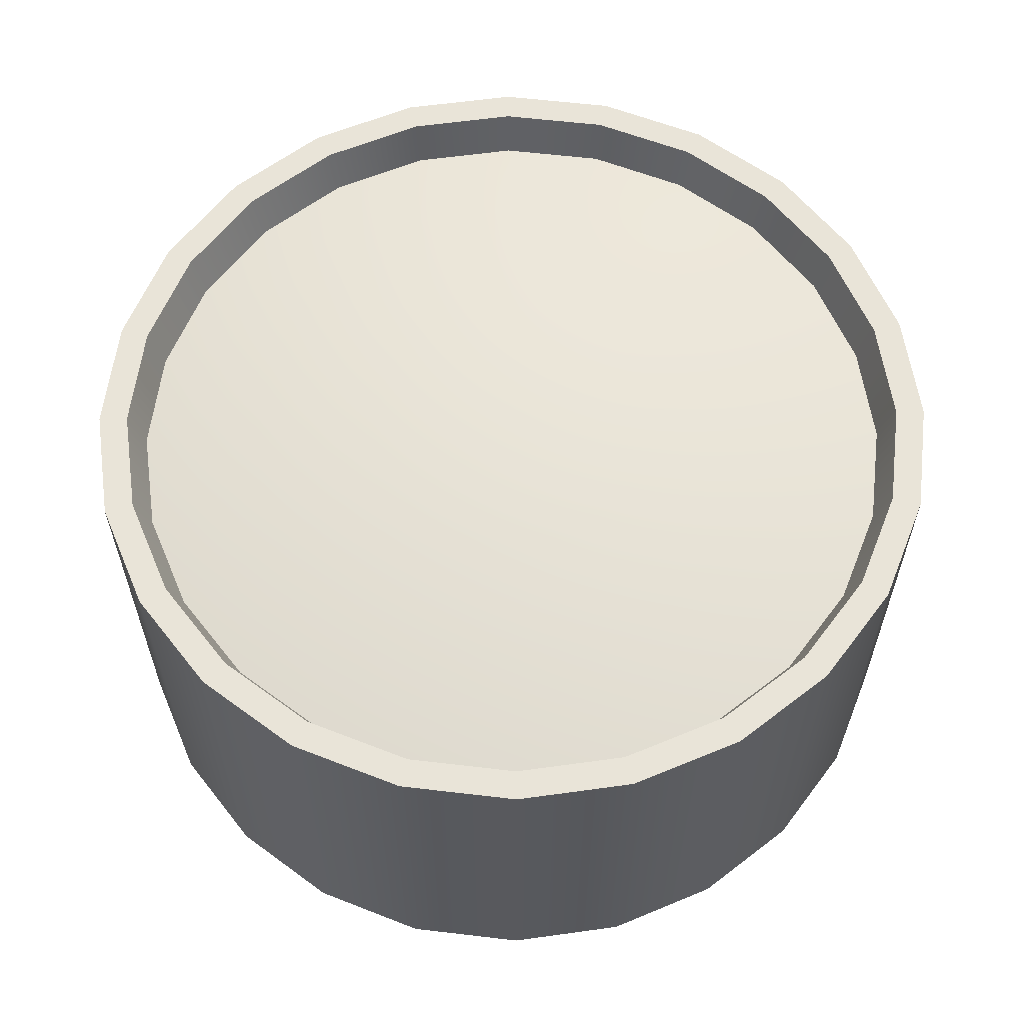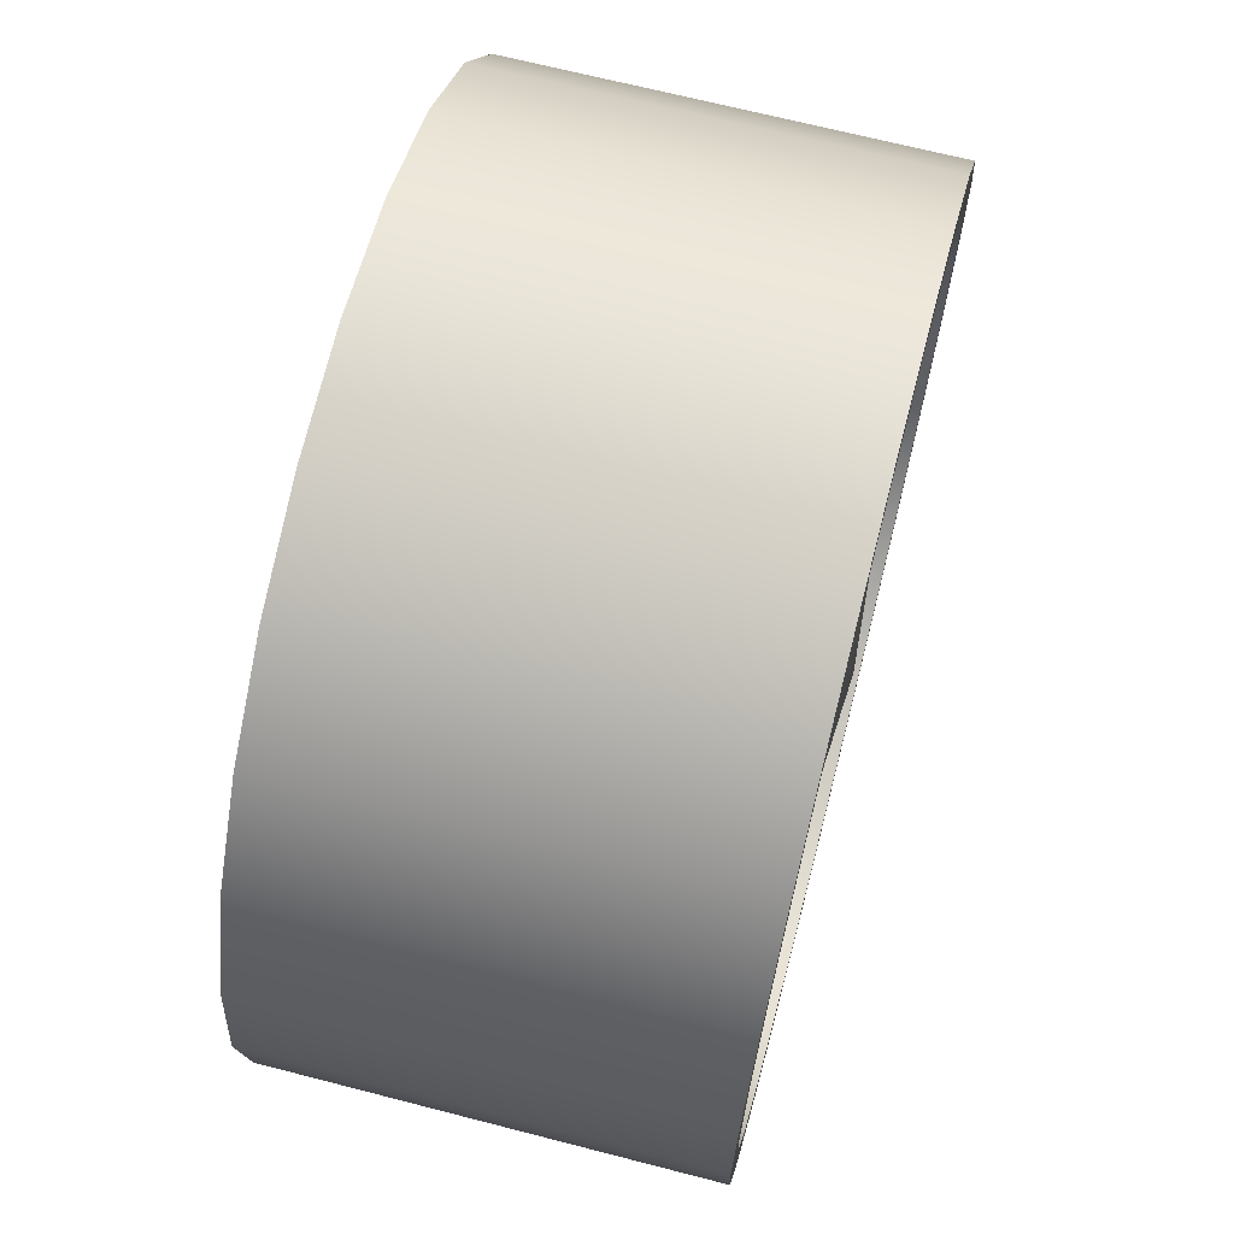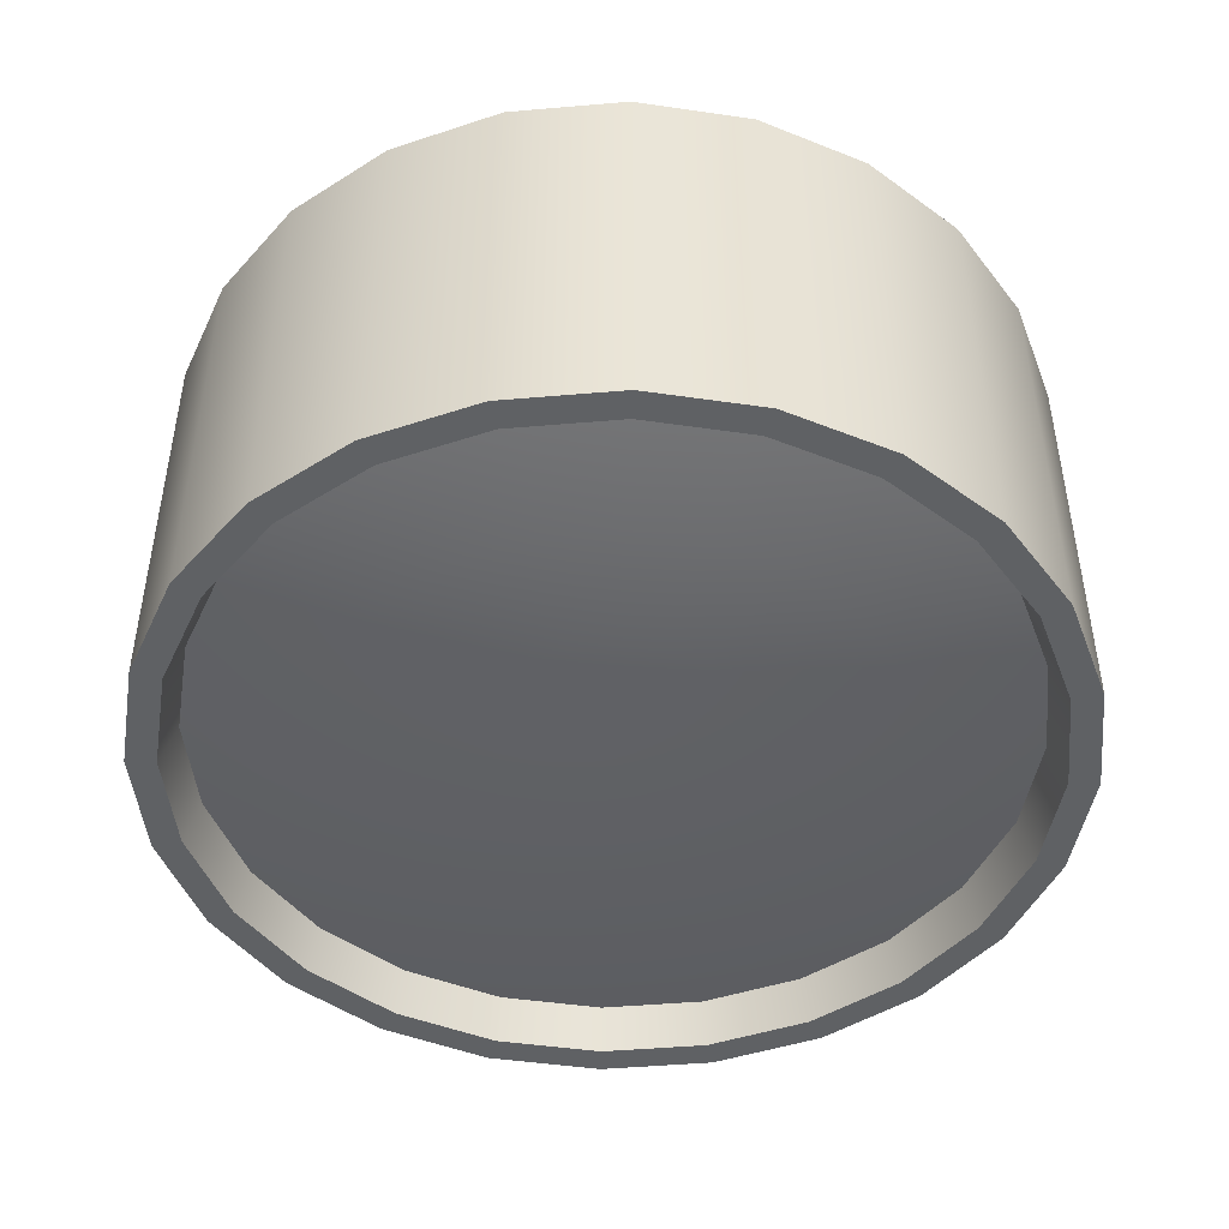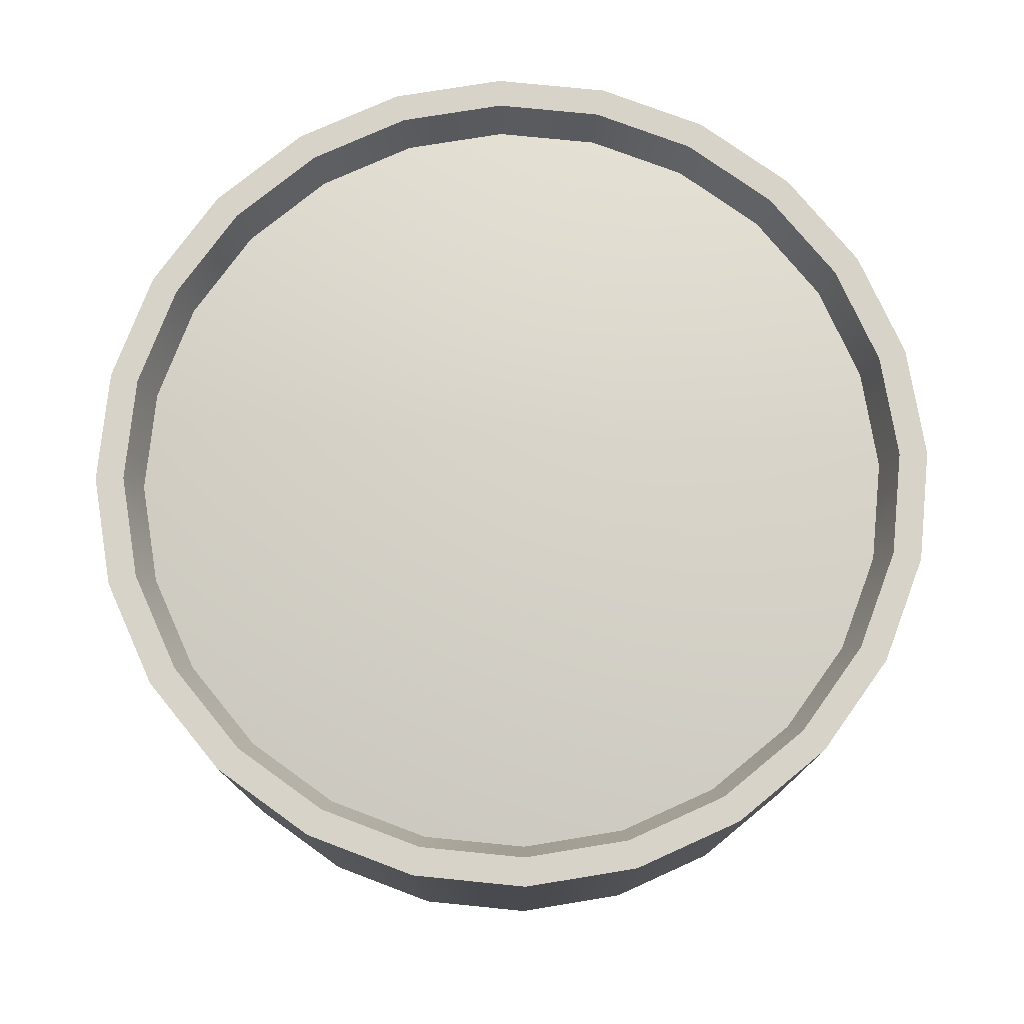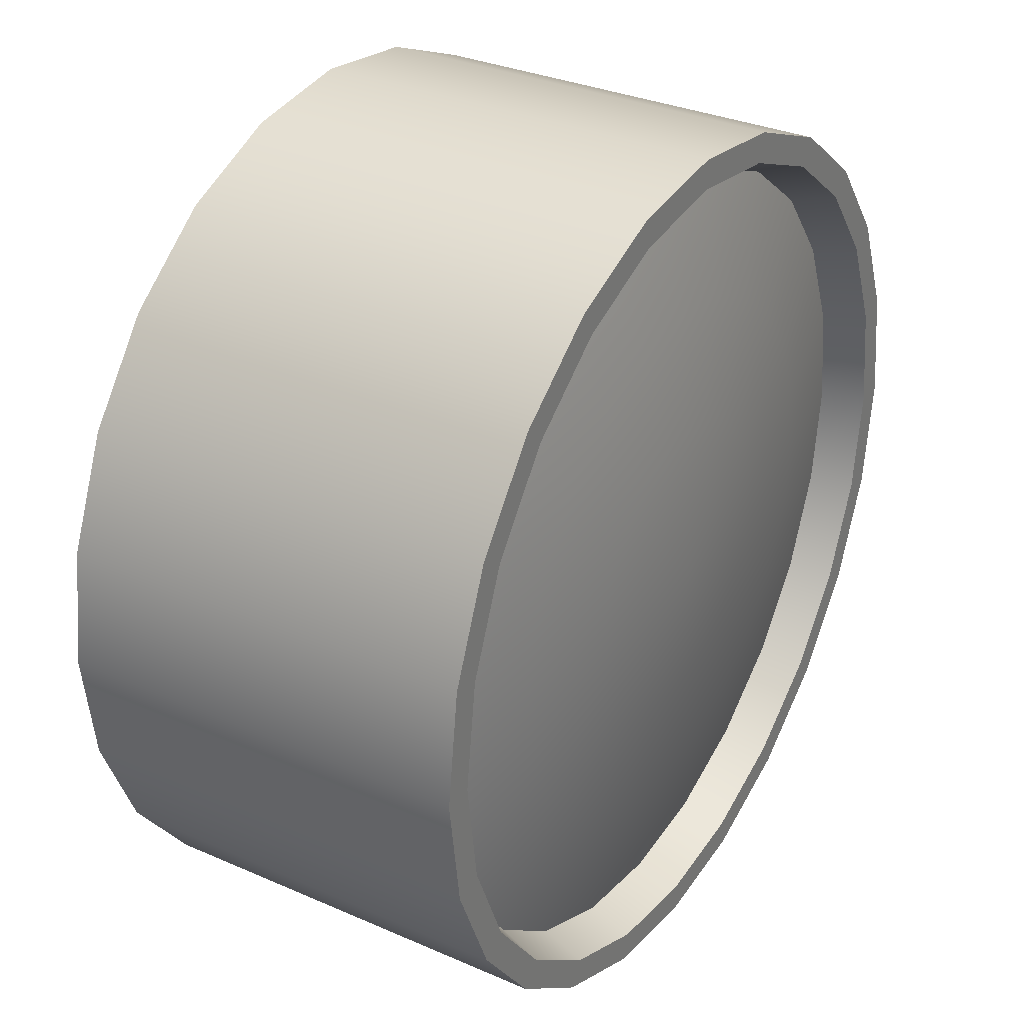
<metadata>
{"format":"obj","ext":"obj","renderer":"f3d","projection":"perspective","resolution":1024,"background":"white","views":[{"elev":60.1,"azim":-135.6,"up":"+Y"},{"elev":67.8,"azim":104.5,"up":"+Z"},{"elev":-46.5,"azim":58.1,"up":"+Y"},{"elev":76.4,"azim":58.2,"up":"+Y"},{"elev":31.9,"azim":121.6,"up":"+Z"}]}
</metadata>
<code>
o LLV_G_LFO_3
v 0.875 -0.4409 2.773e-17
v 0.8452 -0.4409 0.2265
v 0.7578 -0.4409 0.4375
v 0.6187 -0.4409 0.6187
v 0.4375 -0.4409 0.7578
v 0.2265 -0.4409 0.8452
v -7.311e-07 -0.4409 0.875
v -0.2265 -0.4409 0.8452
v -0.4375 -0.4409 0.7578
v -0.6187 -0.4409 0.6187
v -0.7578 -0.4409 0.4375
v -0.8452 -0.4409 0.2265
v -0.875 -0.4409 6.257e-17
v -0.8452 -0.4409 -0.2265
v -0.7578 -0.4409 -0.4375
v -0.6187 -0.4409 -0.6187
v -0.4375 -0.4409 -0.7578
v -0.2265 -0.4409 -0.8452
v -7.311e-07 -0.4409 -0.875
v 0.2265 -0.4409 -0.8452
v 0.4375 -0.4409 -0.7578
v 0.6187 -0.4409 -0.6187
v 0.7578 -0.4409 -0.4375
v 0.8452 -0.4409 -0.2265
v 0.815 -0.3472 -0.2184
v 0.8437 -0.3472 2.673e-17
v 0.815 -0.3472 0.2184
v 0.7307 -0.3472 0.4219
v 0.5966 -0.3472 0.5966
v 0.4219 -0.3472 0.7307
v 0.2184 -0.3472 0.815
v -7.311e-07 -0.3472 0.8438
v -0.2184 -0.3472 0.815
v -0.4219 -0.3472 0.7307
v -0.5966 -0.3472 0.5966
v -0.7307 -0.3472 0.4219
v -0.815 -0.3472 0.2184
v -0.8438 -0.3472 6.033e-17
v -0.815 -0.3472 -0.2184
v -0.7307 -0.3472 -0.4219
v -0.5966 -0.3472 -0.5966
v -0.4219 -0.3472 -0.7307
v -0.2184 -0.3472 -0.815
v -7.311e-07 -0.3472 -0.8438
v 0.2184 -0.3472 -0.815
v 0.4219 -0.3472 -0.7307
v 0.5966 -0.3472 -0.5966
v 0.7307 -0.3472 -0.4219
v 0.5034 -0.3941 -0.2906
v 0.5614 -0.3941 -0.1504
v 0.5812 -0.3941 3.45e-17
v 0.5614 -0.3941 0.1504
v 0.5034 -0.3941 0.2906
v 0.411 -0.3941 0.411
v 0.2906 -0.3941 0.5034
v 0.1504 -0.3941 0.5614
v -7.311e-07 -0.3941 0.5813
v -0.1504 -0.3941 0.5614
v -0.2906 -0.3941 0.5034
v -0.411 -0.3941 0.411
v -0.5034 -0.3941 0.2906
v -0.5614 -0.3941 0.1504
v -0.5813 -0.3941 5.764e-17
v -0.5614 -0.3941 -0.1504
v -0.5034 -0.3941 -0.2906
v -0.411 -0.3941 -0.411
v -0.2906 -0.3941 -0.5034
v -0.1504 -0.3941 -0.5614
v -7.311e-07 -0.3941 -0.5813
v 0.1504 -0.3941 -0.5614
v 0.2906 -0.3941 -0.5034
v 0.411 -0.3941 -0.411
v 0.276 -0.4175 -0.1594
v 0.3079 -0.4175 -0.0825
v 0.3187 -0.4175 3.04e-17
v 0.3079 -0.4175 0.0825
v 0.276 -0.4175 0.1594
v 0.2254 -0.4175 0.2254
v 0.1594 -0.4175 0.276
v 0.0825 -0.4175 0.3079
v -7.311e-07 -0.4175 0.3187
v -0.0825 -0.4175 0.3079
v -0.1594 -0.4175 0.276
v -0.2254 -0.4175 0.2254
v -0.276 -0.4175 0.1594
v -0.3079 -0.4175 0.0825
v -0.3188 -0.4175 4.309e-17
v -0.3079 -0.4175 -0.0825
v -0.276 -0.4175 -0.1594
v -0.2254 -0.4175 -0.2254
v -0.1594 -0.4175 -0.276
v -0.0825 -0.4175 -0.3079
v -7.311e-07 -0.4175 -0.3187
v 0.0825 -0.4175 -0.3079
v 0.1594 -0.4175 -0.276
v 0.2254 -0.4175 -0.2254
v -7.311e-07 -0.4409 6.516e-18
v 0.9375 0.4409 1.025e-16
v 0.9056 0.4409 0.2426
v 0.8119 0.4409 0.4688
v 0.6629 0.4409 0.6629
v 0.4687 0.4409 0.8119
v 0.2426 0.4409 0.9056
v -7.311e-07 0.4409 0.9375
v -0.2426 0.4409 0.9056
v -0.4688 0.4409 0.8119
v -0.6629 0.4409 0.6629
v -0.8119 0.4409 0.4688
v -0.9056 0.4409 0.2426
v -0.9375 0.4409 2.173e-16
v -0.9056 0.4409 -0.2426
v -0.8119 0.4409 -0.4688
v -0.6629 0.4409 -0.6629
v -0.4688 0.4409 -0.8119
v -0.2426 0.4409 -0.9056
v -7.311e-07 0.4409 -0.9375
v 0.2426 0.4409 -0.9056
v 0.4687 0.4409 -0.8119
v 0.6629 0.4409 -0.6629
v 0.8119 0.4409 -0.4688
v 0.9056 0.4409 -0.2426
v 0.9056 -0.3159 -0.2426
v 0.8119 -0.3159 -0.4688
v 0.6629 -0.3159 -0.6629
v 0.4687 -0.3159 -0.8119
v 0.2426 -0.3159 -0.9056
v -7.311e-07 -0.3159 -0.9375
v -0.2426 -0.3159 -0.9056
v -0.4688 -0.3159 -0.8119
v -0.6629 -0.3159 -0.6629
v -0.8119 -0.3159 -0.4688
v -0.9056 -0.3159 -0.2426
v -0.9375 -0.3159 1.519e-16
v -0.9056 -0.3159 0.2426
v -0.8119 -0.3159 0.4688
v -0.6629 -0.3159 0.6629
v -0.4688 -0.3159 0.8119
v -0.2426 -0.3159 0.9056
v -7.311e-07 -0.3159 0.9375
v 0.2426 -0.3159 0.9056
v 0.4687 -0.3159 0.8119
v 0.6629 -0.3159 0.6629
v 0.8119 -0.3159 0.4688
v 0.9056 -0.3159 0.2426
v 0.9375 -0.3159 3.714e-17
v 0.8452 0.4409 0.2265
v 0.875 0.4409 1.427e-16
v 0.8452 0.4409 -0.2265
v 0.7578 0.4409 -0.4375
v 0.6187 0.4409 -0.6187
v 0.4375 0.4409 -0.7578
v 0.2265 0.4409 -0.8452
v -7.311e-07 0.4409 -0.875
v -0.2265 0.4409 -0.8452
v -0.4375 0.4409 -0.7578
v -0.6187 0.4409 -0.6187
v -0.7578 0.4409 -0.4375
v -0.8452 0.4409 -0.2265
v -0.875 0.4409 1.776e-16
v -0.8452 0.4409 0.2265
v -0.7578 0.4409 0.4375
v -0.6187 0.4409 0.6187
v -0.4375 0.4409 0.7578
v -0.2265 0.4409 0.8452
v -7.311e-07 0.4409 0.875
v 0.2265 0.4409 0.8452
v 0.4375 0.4409 0.7578
v 0.6187 0.4409 0.6187
v 0.7578 0.4409 0.4375
v 0.7307 0.3472 0.4219
v 0.815 0.3472 0.2184
v 0.8437 0.3472 1.759e-16
v 0.815 0.3472 -0.2184
v 0.7307 0.3472 -0.4219
v 0.5966 0.3472 -0.5966
v 0.4219 0.3472 -0.7307
v 0.2184 0.3472 -0.815
v -7.311e-07 0.3472 -0.8438
v -0.2184 0.3472 -0.815
v -0.4219 0.3472 -0.7307
v -0.5966 0.3472 -0.5966
v -0.7307 0.3472 -0.4219
v -0.815 0.3472 -0.2184
v -0.8438 0.3472 2.095e-16
v -0.815 0.3472 0.2184
v -0.7307 0.3472 0.4219
v -0.5966 0.3472 0.5966
v -0.4219 0.3472 0.7307
v -0.2184 0.3472 0.815
v -7.311e-07 0.3472 0.8438
v 0.2184 0.3472 0.815
v 0.4219 0.3472 0.7307
v 0.5966 0.3472 0.5966
v 0.411 0.3941 0.411
v 0.5034 0.3941 0.2906
v 0.5614 0.3941 0.1504
v 0.5812 0.3941 1.228e-16
v 0.5614 0.3941 -0.1504
v 0.5034 0.3941 -0.2906
v 0.411 0.3941 -0.411
v 0.2906 0.3941 -0.5034
v 0.1504 0.3941 -0.5614
v -7.311e-07 0.3941 -0.5813
v -0.1504 0.3941 -0.5614
v -0.2906 0.3941 -0.5034
v -0.411 0.3941 -0.411
v -0.5034 0.3941 -0.2906
v -0.5614 0.3941 -0.1504
v -0.5813 0.3941 1.46e-16
v -0.5614 0.3941 0.1504
v -0.5034 0.3941 0.2906
v -0.411 0.3941 0.411
v -0.2906 0.3941 0.5034
v -0.1504 0.3941 0.5614
v -7.311e-07 0.3941 0.5813
v 0.1504 0.3941 0.5614
v 0.2906 0.3941 0.5034
v 0.2254 0.4175 0.2254
v 0.276 0.4175 0.1594
v 0.3079 0.4175 0.0825
v 0.3187 0.4175 6.801e-17
v 0.3079 0.4175 -0.0825
v 0.276 0.4175 -0.1594
v 0.2254 0.4175 -0.2254
v 0.1594 0.4175 -0.276
v 0.0825 0.4175 -0.3079
v -7.311e-07 0.4175 -0.3187
v -0.0825 0.4175 -0.3079
v -0.1594 0.4175 -0.276
v -0.2254 0.4175 -0.2254
v -0.276 0.4175 -0.1594
v -0.3079 0.4175 -0.0825
v -0.3188 0.4175 8.071e-17
v -0.3079 0.4175 0.0825
v -0.276 0.4175 0.1594
v -0.2254 0.4175 0.2254
v -0.1594 0.4175 0.276
v -0.0825 0.4175 0.3079
v -7.311e-07 0.4175 0.3187
v 0.0825 0.4175 0.3079
v 0.1594 0.4175 0.276
v -7.311e-07 0.4409 4.032e-17
v 0.9375 -0.4409 -2.096e-18
v 0.9056 -0.4409 0.2426
v 0.8119 -0.4409 0.4688
v 0.6629 -0.4409 0.6629
v 0.4687 -0.4409 0.8119
v 0.2426 -0.4409 0.9056
v -7.311e-07 -0.4409 0.9375
v -0.2426 -0.4409 0.9056
v -0.4688 -0.4409 0.8119
v -0.6629 -0.4409 0.6629
v -0.8119 -0.4409 0.4688
v -0.9056 -0.4409 0.2426
v -0.9375 -0.4409 1.127e-16
v -0.9056 -0.4409 -0.2426
v -0.8119 -0.4409 -0.4688
v -0.6629 -0.4409 -0.6629
v -0.4688 -0.4409 -0.8119
v -0.2426 -0.4409 -0.9056
v -7.311e-07 -0.4409 -0.9375
v 0.2426 -0.4409 -0.9056
v 0.4687 -0.4409 -0.8119
v 0.6629 -0.4409 -0.6629
v 0.8119 -0.4409 -0.4688
v 0.9056 -0.4409 -0.2426
g LLV_G_LFO_3_LLV_G_LFO_3_auv
f 1 243 244 2
f 3 245 246 4
f 6 248 249 7
f 8 250 251 9
f 10 252 253 11
f 13 255 256 14
f 15 257 258 16
f 18 260 261 19
f 20 262 263 21
f 23 265 266 24
f 25 50 49 48
f 26 51 50 25
f 27 52 51 26
f 28 53 52 27
f 29 54 53 28
f 30 55 54 29
f 31 56 55 30
f 32 57 56 31
f 33 58 57 32
f 34 59 58 33
f 35 60 59 34
f 36 61 60 35
f 37 62 61 36
f 38 63 62 37
f 39 64 63 38
f 40 65 64 39
f 41 66 65 40
f 42 67 66 41
f 43 68 67 42
f 44 69 68 43
f 45 70 69 44
f 46 71 70 45
f 47 72 71 46
f 48 49 72 47
f 49 73 96 72
f 50 74 73 49
f 51 75 74 50
f 52 76 75 51
f 53 77 76 52
f 54 78 77 53
f 55 79 78 54
f 56 80 79 55
f 57 81 80 56
f 58 82 81 57
f 59 83 82 58
f 60 84 83 59
f 61 85 84 60
f 62 86 85 61
f 63 87 86 62
f 64 88 87 63
f 65 89 88 64
f 66 90 89 65
f 67 91 90 66
f 68 92 91 67
f 69 93 92 68
f 70 94 93 69
f 71 95 94 70
f 72 96 95 71
f 73 97 96
f 74 97 73
f 75 97 74
f 76 97 75
f 77 97 76
f 78 97 77
f 79 97 78
f 80 97 79
f 81 97 80
f 82 97 81
f 83 97 82
f 84 97 83
f 85 97 84
f 86 97 85
f 87 97 86
f 88 97 87
f 89 97 88
f 90 97 89
f 91 97 90
f 92 97 91
f 93 97 92
f 94 97 93
f 95 97 94
f 96 97 95
f 98 147 146 99
f 101 168 167 102
f 103 166 165 104
f 105 164 163 106
f 107 162 161 108
f 109 160 159 110
f 111 158 157 112
f 113 156 155 114
f 115 154 153 116
f 118 151 150 119
f 120 149 148 121
f 170 195 194 193
f 171 196 195 170
f 172 197 196 171
f 173 198 197 172
f 174 199 198 173
f 175 200 199 174
f 176 201 200 175
f 177 202 201 176
f 178 203 202 177
f 179 204 203 178
f 180 205 204 179
f 181 206 205 180
f 182 207 206 181
f 183 208 207 182
f 184 209 208 183
f 185 210 209 184
f 186 211 210 185
f 187 212 211 186
f 188 213 212 187
f 189 214 213 188
f 190 215 214 189
f 191 216 215 190
f 192 217 216 191
f 193 194 217 192
f 194 218 241 217
f 195 219 218 194
f 196 220 219 195
f 197 221 220 196
f 198 222 221 197
f 199 223 222 198
f 200 224 223 199
f 201 225 224 200
f 202 226 225 201
f 203 227 226 202
f 204 228 227 203
f 205 229 228 204
f 206 230 229 205
f 207 231 230 206
f 208 232 231 207
f 209 233 232 208
f 210 234 233 209
f 211 235 234 210
f 212 236 235 211
f 213 237 236 212
f 214 238 237 213
f 215 239 238 214
f 216 240 239 215
f 217 241 240 216
f 218 242 241
f 219 242 218
f 220 242 219
f 221 242 220
f 222 242 221
f 223 242 222
f 224 242 223
f 225 242 224
f 226 242 225
f 227 242 226
f 228 242 227
f 229 242 228
f 230 242 229
f 231 242 230
f 232 242 231
f 233 242 232
f 234 242 233
f 235 242 234
f 236 242 235
f 237 242 236
f 238 242 237
f 239 242 238
f 240 242 239
f 241 242 240
f 2 244 245 3
f 5 247 248 6
f 7 249 250 8
f 9 251 252 10
f 11 253 254 12
f 14 256 257 15
f 17 259 260 18
f 19 261 262 20
f 21 263 264 22
f 24 266 243 1
f 99 146 169 100
f 102 167 166 103
f 104 165 164 105
f 106 163 162 107
f 108 161 160 109
f 110 159 158 111
f 112 157 156 113
f 114 155 154 115
f 117 152 151 118
f 119 150 149 120
f 121 148 147 98
f 4 246 247 5
f 12 254 255 13
f 16 258 259 17
f 22 264 265 23
f 100 169 168 101
f 116 153 152 117
f 1 26 25 24
f 2 27 26 1
f 3 28 27 2
f 4 29 28 3
f 5 30 29 4
f 6 31 30 5
f 7 32 31 6
f 8 33 32 7
f 9 34 33 8
f 10 35 34 9
f 11 36 35 10
f 12 37 36 11
f 13 38 37 12
f 14 39 38 13
f 15 40 39 14
f 16 41 40 15
f 17 42 41 16
f 18 43 42 17
f 19 44 43 18
f 20 45 44 19
f 21 46 45 20
f 22 47 46 21
f 23 48 47 22
f 24 25 48 23
f 98 145 122 121
f 99 144 145 98
f 100 143 144 99
f 101 142 143 100
f 102 141 142 101
f 103 140 141 102
f 104 139 140 103
f 105 138 139 104
f 106 137 138 105
f 107 136 137 106
f 108 135 136 107
f 109 134 135 108
f 110 133 134 109
f 111 132 133 110
f 112 131 132 111
f 113 130 131 112
f 114 129 130 113
f 115 128 129 114
f 116 127 128 115
f 117 126 127 116
f 118 125 126 117
f 119 124 125 118
f 120 123 124 119
f 121 122 123 120
f 123 122 266 265
f 124 123 265 264
f 125 124 264 263
f 126 125 263 262
f 127 126 262 261
f 128 127 261 260
f 129 128 260 259
f 130 129 259 258
f 131 130 258 257
f 132 131 257 256
f 133 132 256 255
f 134 133 255 254
f 135 134 254 253
f 136 135 253 252
f 137 136 252 251
f 138 137 251 250
f 139 138 250 249
f 140 139 249 248
f 141 140 248 247
f 142 141 247 246
f 143 142 246 245
f 144 143 245 244
f 145 144 244 243
f 146 171 170 169
f 147 172 171 146
f 148 173 172 147
f 149 174 173 148
f 150 175 174 149
f 151 176 175 150
f 152 177 176 151
f 153 178 177 152
f 154 179 178 153
f 155 180 179 154
f 156 181 180 155
f 157 182 181 156
f 158 183 182 157
f 159 184 183 158
f 160 185 184 159
f 161 186 185 160
f 162 187 186 161
f 163 188 187 162
f 164 189 188 163
f 165 190 189 164
f 166 191 190 165
f 167 192 191 166
f 168 193 192 167
f 169 170 193 168
f 243 266 122 145

</code>
